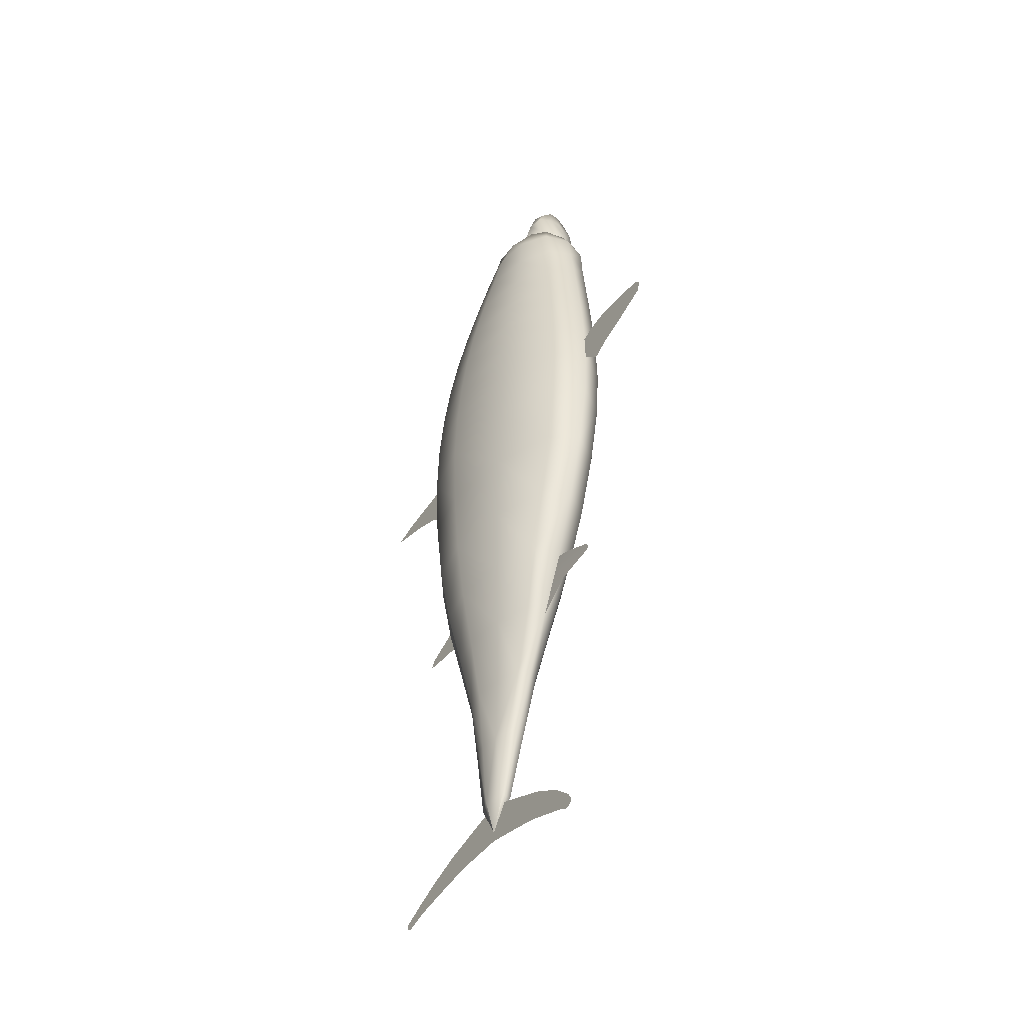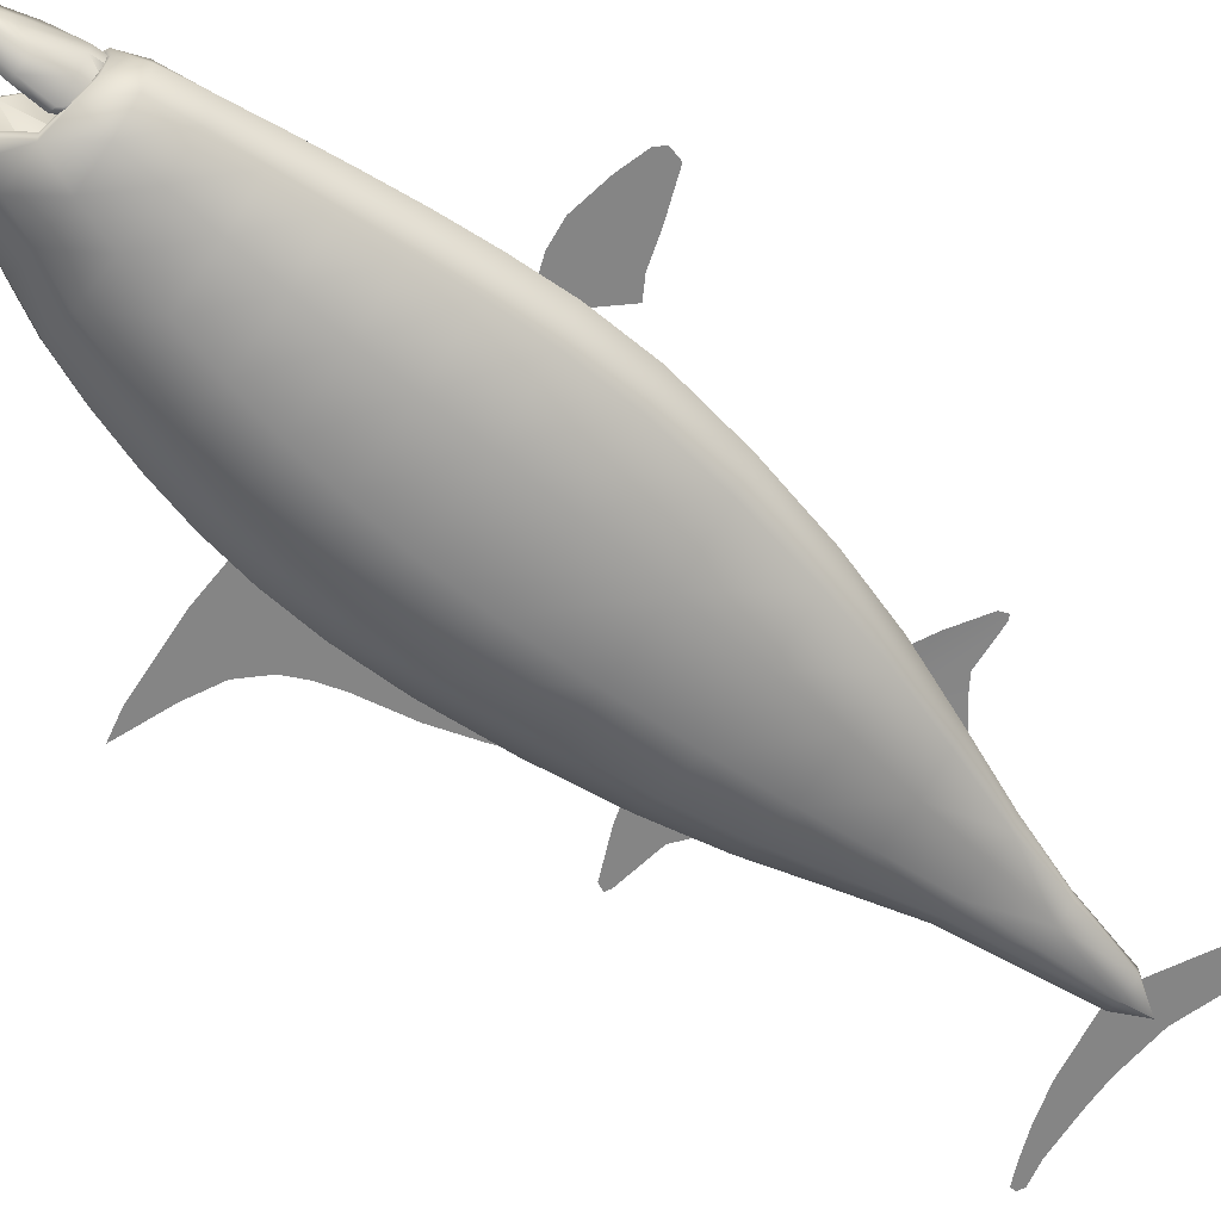
<metadata>
{"format":"obj","ext":"obj","renderer":"f3d","projection":"perspective","resolution":1024,"background":"white","views":[{"elev":-49.9,"azim":-123.9,"up":"+Y"},{"elev":-61.7,"azim":-126.5,"up":"+Z"}]}
</metadata>
<code>
v -0.03528 0.3261 -0.03049
v 0.004175 0.3267 -0.03687
v -0.01546 0.2321 -0.02002
v 0.009384 0.2321 -0.02626
v 0.01454 0.1314 -0.0153
v -0.01418 0.131 -0.006981
v 0.01735 0.08549 -0.000166
v -0.01439 0.131 0.006436
v 0.01447 0.1314 0.01525
v -0.01572 0.2321 0.01979
v 0.009291 0.2321 0.02624
v 0.004112 0.3267 0.03646
v -0.03543 0.3262 0.02985
v 0.002262 0.4265 0.05374
v 0.03195 0.3267 0.03101
v 0.02792 0.2321 0.02075
v 0.03309 0.1315 0.007154
v 0.033 0.1314 -0.008452
v 0.02786 0.2321 -0.02169
v 0.03191 0.3267 -0.0327
v 0.002278 0.4265 -0.05459
v -0.0567 0.4267 -0.04521
v -0.06857 0.3267 -0.0168
v -0.04114 0.2321 -0.01188
v -0.04399 0.2321 -0.000495
v -0.04144 0.2321 0.01099
v -0.06874 0.3267 0.01543
v -0.05673 0.4267 0.04413
v 0.000228 0.5222 0.07152
v 0.04344 0.4265 0.0457
v 0.04881 0.3267 0.01709
v 0.04088 0.2321 0.0123
v 0.04291 0.2321 -0.001183
v 0.05444 0.3266 -0.001839
v 0.04074 0.2321 -0.01448
v 0.04873 0.3267 -0.02028
v 0.04343 0.4265 -0.04835
v 0.000157 0.5222 -0.07268
v -0.07665 0.522 -0.0602
v -0.1063 0.4265 -0.0249
v -0.1227 0.4265 -0.001177
v -0.07959 0.3267 -0.000795
v -0.1064 0.4265 0.02284
v -0.1412 0.5222 0.03042
v -0.0766 0.522 0.05877
v -0.09473 0.6215 0.07065
v -0.004158 0.6221 0.08596
v -0.01186 0.7345 0.09647
v -0.1128 0.7347 0.07905
v -0.02019 0.8437 0.1029
v -0.127 0.8443 0.0841
v -0.02661 0.9338 0.1046
v 0.05945 0.9339 0.08896
v 0.05175 1.011 0.08796
v 0.1094 1.011 0.04962
v 0.09683 1.081 0.04836
v 0.1157 1.081 -2e-06
v 0.1285 1.011 -2e-06
v 0.1102 1.011 -0.04963
v 0.1182 0.9338 -0.05016
v 0.06524 0.9339 -0.0889
v 0.07004 0.8437 -0.08789
v -0.01007 0.8437 -0.103
v -0.005746 0.7345 -0.09717
v -0.1089 0.7347 -0.0801
v -0.09382 0.6216 -0.07206
v -0.1702 0.6221 -0.03945
v -0.1412 0.5222 -0.03316
v -0.1952 0.6221 -0.001607
v -0.1624 0.5222 -0.001563
v -0.1704 0.6221 0.03663
v -0.196 0.7345 0.04128
v -0.2234 0.7345 -0.000954
v -0.1952 0.7345 -0.04296
v -0.1207 0.8446 -0.08467
v -0.01767 0.9338 -0.1046
v 0.0554 1.011 -0.08794
v 0.09722 1.081 -0.04836
v 0.09756 1.147 -2e-06
v 0.07923 1.147 0.04633
v 0.04002 1.081 0.08574
v -0.03329 1.011 0.1034
v -0.1335 0.9343 0.08555
v -0.2141 0.8437 0.04419
v -0.002834 0.6221 -0.08713
v 0.05444 0.5222 -0.06437
v 0.06826 0.4265 -0.02994
v 0.07664 0.4266 -0.002724
v 0.06828 0.4265 0.02517
v 0.05449 0.5222 0.0608
v 0.06135 0.6221 0.07306
v -0.04233 1.081 0.1008
v -0.05441 1.147 0.09619
v 0.02393 1.147 0.08193
v 0.002997 1.214 0.07608
v 0.05663 1.214 0.04343
v 0.03042 1.277 0.04152
v 0.0474 1.277 0.000853
v 0.07437 1.214 -4.5e-05
v 0.05662 1.214 -0.04352
v 0.07934 1.147 -0.04634
v 0.02434 1.147 -0.08195
v 0.04178 1.081 -0.08574
v -0.03962 1.081 -0.1008
v -0.02768 1.011 -0.1035
v -0.1326 1.011 -0.08469
v -0.1278 0.9344 -0.08577
v -0.2185 0.9338 -0.045
v -0.2127 0.8437 -0.04457
v -0.2428 0.8437 -0.000216
v -0.2483 0.9338 8e-06
v -0.2198 0.9338 0.04502
v -0.2188 1.011 0.0445
v -0.1363 1.011 0.08459
v -0.1391 1.081 0.08239
v -0.1428 1.147 0.07865
v -0.07055 1.214 0.08882
v -0.02103 1.277 0.07057
v 0.001793 1.331 0.0428
v 0.0178 1.331 0.003856
v 0.03042 1.277 -0.04004
v 0.002964 1.214 -0.07613
v -0.05381 1.147 -0.0962
v -0.1373 1.081 -0.08242
v -0.218 1.011 -0.04451
v -0.246 1.011 -2e-06
v -0.2159 1.081 0.04337
v -0.2119 1.147 0.04153
v -0.1483 1.214 0.07275
v -0.08891 1.277 0.08123
v -0.04675 1.331 0.0683
v -0.02441 1.376 0.04268
v -0.01037 1.376 0.005953
v 0.001742 1.331 -0.03602
v -0.04673 1.331 -0.0645
v -0.02441 1.376 -0.0323
v -0.04324 1.415 -0.03026
v -0.03291 1.416 0.003863
v -0.04922 1.435 -0.02279
v -0.04673 1.444 0.00059
v -0.05899 1.466 4.3e-05
v -0.06342 1.455 -0.02107
v -0.06574 1.458 -0.01561
v -0.0677 1.466 0.00014
v -0.0729 1.454 -0.01557
v -0.07111 1.46 0.000135
v -0.074 1.453 0.01484
v -0.0702 1.457 0.01895
v -0.06342 1.455 0.02184
v -0.04922 1.435 0.02542
v -0.04329 1.415 0.03689
v -0.06479 1.415 0.05316
v -0.0668 1.376 0.06405
v -0.1079 1.33 0.0766
v -0.1546 1.277 0.06726
v -0.2075 1.214 0.03891
v -0.2346 1.147 -2e-06
v -0.2412 1.081 -2e-06
v -0.2118 1.147 -0.04154
v -0.2155 1.081 -0.04337
v -0.1424 1.147 -0.07862
v -0.1483 1.214 -0.07274
v -0.07059 1.214 -0.08883
v -0.08891 1.277 -0.08103
v -0.02106 1.277 -0.06972
v -0.1889 1.365 -0.03232
v -0.1827 1.367 -0.02213
v -0.1962 1.363 -2e-06
v -0.1879 1.366 -1.4e-05
v -0.1838 1.366 0.02396
v -0.1889 1.365 0.03232
v -0.2112 1.332 -2e-06
v -0.1986 1.332 -0.03856
v -0.1667 1.371 -0.04923
v -0.1612 1.331 -0.06534
v -0.124 1.377 -0.06144
v -0.1267 1.38 -0.04978
v -0.1673 1.371 -0.0372
v -0.09518 1.415 -0.03494
v -0.09359 1.415 -0.04338
v -0.06479 1.415 -0.04942
v -0.06679 1.376 -0.0583
v -0.1079 1.33 -0.07572
v -0.1546 1.277 -0.06728
v -0.203 1.277 -0.03711
v -0.2076 1.214 -0.03891
v -0.2271 1.214 -2e-06
v -0.2189 1.277 -2e-06
v -0.203 1.277 0.0371
v -0.1986 1.332 0.03855
v -0.1612 1.331 0.06531
v -0.1667 1.371 0.04918
v -0.124 1.377 0.06225
v -0.1264 1.379 0.05164
v -0.1672 1.371 0.03919
v -0.0936 1.415 0.04425
v -0.09488 1.415 0.03724
v 0.06223 0.6221 -0.07672
v 0.08751 0.5222 -0.03988
v 0.09866 0.5222 -0.003644
v 0.08752 0.5222 0.0335
v 0.102 0.6221 0.04042
v 0.1128 0.7345 0.04578
v 0.06422 0.7345 0.082
v 0.06353 0.8438 0.08745
v 0.1169 0.9338 0.0502
v 0.1359 0.9339 2.3e-05
v 0.1199 0.8437 -0.05008
v 0.06818 0.7345 -0.08415
v 0.1022 0.6221 -0.04699
v 0.1157 0.622 -0.003752
v 0.129 0.7345 -0.002222
v 0.1366 0.8437 -0.000497
v 0.1184 0.8437 0.04922
v 0.1137 0.7345 -0.04968
v -0.08407 1.368 -9.1e-05
v -0.1204 1.34 -0.000102
v -0.1511 1.333 -4.3e-05
v 0.1175 0.6805 -3e-06
v 0.1434 0.7505 -3e-06
v 0.1239 0.7653 -3e-06
v 0.1607 0.8078 -3e-06
v 0.1303 0.8242 -3e-06
v 0.1733 0.8761 -3e-06
v 0.1303 0.8834 -3e-06
v 0.1303 0.9131 -3e-06
v 0.1826 0.9092 -3e-06
v 0.1303 0.9427 -3e-06
v 0.1962 0.9382 -3e-06
v 0.1281 0.9649 -3e-06
v 0.2252 0.9688 -3e-06
v 0.1263 0.9824 -3e-06
v 0.2703 0.9914 -3e-06
v 0.1245 1 -3e-06
v 0.344 1.02 -3e-06
v 0.304 1.028 -3e-06
v 0.121 1.024 -3e-06
v 0.1858 1.036 -3e-06
v 0.1191 1.034 -3e-06
v -0.2667 0.9844 -3e-06
v -0.3024 0.9887 -3e-06
v -0.2857 0.9709 -3e-06
v -0.3541 0.9796 -3e-06
v -0.2912 0.9613 -3e-06
v -0.3916 0.9685 -3e-06
v -0.2932 0.953 -3e-06
v -0.4006 0.9582 -3e-06
v -0.396 0.9405 -3e-06
v -0.2934 0.9435 -3e-06
v -0.3401 0.919 -3e-06
v -0.2906 0.9296 -3e-06
v -0.3001 0.9064 -3e-06
v -0.2843 0.9133 -3e-06
v -0.2765 0.8923 -3e-06
v -0.246 0.926 -3e-06
v -0.246 0.9337 -3e-06
v -0.246 0.9392 -3e-06
v -0.246 0.9449 -3e-06
v -0.246 0.9505 -3e-06
v -0.246 0.9576 -3e-06
v -0.246 0.9671 -3e-06
v -0.246 0.9765 -3e-06
v 0.1137 0.6204 -3e-06
v 0.1454 0.6101 -3e-06
v 0.1057 0.6086 -3e-06
v 0.2023 0.5851 -3e-06
v 0.104 0.5916 -3e-06
v 0.2072 0.5747 -3e-06
v 0.2001 0.5708 -3e-06
v 0.1022 0.5789 -3e-06
v 0.1005 0.5666 -3e-06
v 0.1333 0.56 -3e-06
v 0.1132 0.5441 -3e-06
v 0.09821 0.551 -3e-06
v 0.09318 0.5307 -3e-06
v 0.09416 0.5143 -3e-06
v -0.1674 0.4527 -2e-06
v -0.1338 0.4608 1e-05
v -0.146 0.4385 -2e-06
v -0.1278 0.4463 -0.000191
v -0.1202 0.4269 -0.000438
v -0.1137 0.4126 -0.00067
v -0.224 0.4579 -2e-06
v -0.1386 0.4723 0.000168
v -0.1541 0.5124 0.000665
v -0.1836 0.4986 -2e-06
v -0.15 0.4996 0.000554
v -0.2274 0.4719 -2e-06
v -0.1434 0.484 0.000331
v -0.2314 0.4612 -2e-06
v 0.2448 0.0626 -2e-06
v 0.2445 0.07058 -2e-06
v 0.2358 0.05802 -2e-06
v 0.2116 0.0856 -2e-06
v 0.2007 0.06623 -2e-06
v 0.1752 0.1003 -2e-06
v 0.1668 0.06943 -2e-06
v 0.1283 0.0728 -2e-06
v 0.1245 0.1162 -2e-06
v 0.08854 0.07449 -2e-06
v 0.07609 0.1254 -2e-06
v 0.0166 0.07012 -2e-06
v 0.01667 0.1368 -2e-06
v -0.04655 0.1051 -2e-06
v -0.0417 0.05286 -2e-06
v -0.09018 0.08307 -2e-06
v -0.07958 0.04079 -2e-06
v -0.1337 0.05401 -2e-06
v -0.1149 0.02503 -2e-06
v -0.1626 0.0257 -2e-06
v -0.1459 0.01097 -2e-06
v -0.1567 0.004115 -2e-06
v -0.169 0.01314 -2e-06
v -0.1667 0.005483 -2e-06
v -0.1574 1.345 -0.03849
v -0.1673 1.34 -0.04169
v -0.1435 1.382 -0.04681
v -0.1534 1.38 -0.0507
v -0.1534 1.42 -0.04215
v -0.1435 1.419 -0.03891
v -0.1534 1.46 -0.03003
v -0.1435 1.456 -0.02773
v -0.1534 1.479 -0.01001
v -0.1704 1.455 -0.02319
v -0.1704 1.474 -0.007765
v -0.1772 1.439 -0.009006
v -0.1772 1.439 0.008955
v -0.1913 1.38 0.01027
v -0.1772 1.42 0.02997
v -0.1772 1.38 0.03646
v -0.1772 1.34 0.03737
v -0.1913 1.34 0.008435
v -0.1673 1.34 0.01102
v -0.1913 1.34 -0.008546
v -0.1913 1.38 -0.01038
v -0.1772 1.42 -0.03784
v -0.1568 1.435 0.01698
v -0.1435 1.456 0.02772
v -0.1568 1.412 0.02383
v -0.1435 1.419 0.03891
v -0.1568 1.389 0.02867
v -0.1435 1.382 0.0468
v -0.1568 1.367 0.02867
v -0.1568 1.389 0.00758
v -0.1568 1.412 0.006301
v -0.1568 1.452 0.005659
v -0.1435 1.473 0.00924
v -0.1568 1.452 -0.005663
v -0.1568 1.412 -0.006306
v -0.1568 1.389 -0.007585
v -0.1568 1.367 0.00758
v -0.1574 1.345 0.03848
v -0.1673 1.34 0.04168
v -0.1534 1.38 0.0507
v -0.1534 1.42 0.04214
v -0.1534 1.46 0.03003
v -0.1704 1.455 0.02307
v -0.1534 1.479 0.01001
v -0.1704 1.474 0.007655
v -0.1435 1.473 -0.009244
v -0.1574 1.345 0.01283
v -0.1574 1.345 -0.01018
v -0.1673 1.34 -0.01103
v -0.1772 1.34 -0.03742
v -0.1772 1.38 -0.03652
v -0.1568 1.367 -0.007585
v -0.1568 1.367 -0.02275
v -0.1568 1.389 -0.02275
v -0.1568 1.412 -0.01891
v -0.1568 1.435 -0.01699
o mesh0004
g mesh0004
f 1 2 3
f 2 4 3
f 4 5 3
f 3 5 6
f 5 7 6
f 6 7 8
f 7 9 8
f 8 9 10
f 9 11 10
f 11 12 10
f 10 12 13
f 12 14 13
f 14 12 15
f 12 11 15
f 15 11 16
f 11 9 16
f 16 9 17
f 9 7 17
f 17 7 18
f 7 5 18
f 18 5 19
f 5 4 19
f 19 4 20
f 4 2 20
f 20 2 21
f 2 1 21
f 21 1 22
f 22 1 23
f 1 3 23
f 23 3 24
f 3 6 24
f 24 6 25
f 6 8 25
f 25 8 26
f 8 10 26
f 26 10 27
f 10 13 27
f 27 13 28
f 13 14 28
f 28 14 29
f 29 14 30
f 14 15 30
f 30 15 31
f 15 32 31
f 32 33 31
f 31 33 34
f 33 35 34
f 34 35 36
f 35 20 36
f 36 20 37
f 20 21 37
f 37 21 38
f 21 22 38
f 38 22 39
f 39 22 40
f 22 23 40
f 40 23 41
f 41 23 42
f 23 24 42
f 42 24 25
f 25 26 42
f 26 27 42
f 42 27 41
f 27 43 41
f 41 43 44
f 43 45 44
f 44 45 46
f 45 47 46
f 47 48 46
f 46 48 49
f 48 50 49
f 49 50 51
f 51 50 52
f 50 53 52
f 52 53 54
f 53 55 54
f 54 55 56
f 56 55 57
f 55 58 57
f 57 58 59
f 58 60 59
f 59 60 61
f 60 62 61
f 61 62 63
f 62 64 63
f 63 64 65
f 64 66 65
f 65 66 67
f 66 68 67
f 67 68 69
f 68 70 69
f 69 70 71
f 71 72 69
f 72 73 69
f 69 73 67
f 73 74 67
f 67 74 65
f 74 75 65
f 65 75 63
f 75 76 63
f 63 76 61
f 76 77 61
f 61 77 59
f 77 78 59
f 59 78 57
f 78 79 57
f 57 79 56
f 79 80 56
f 80 81 56
f 56 81 54
f 81 82 54
f 54 82 52
f 82 83 52
f 52 83 51
f 83 84 51
f 84 72 51
f 51 72 49
f 72 71 49
f 49 71 46
f 46 71 44
f 71 70 44
f 44 70 41
f 70 68 41
f 41 68 40
f 40 68 39
f 68 66 39
f 66 85 39
f 39 85 38
f 85 86 38
f 38 86 37
f 86 87 37
f 37 87 36
f 87 88 36
f 36 88 34
f 88 89 34
f 34 89 31
f 31 89 30
f 89 90 30
f 30 90 29
f 90 91 29
f 29 91 47
f 47 45 29
f 29 45 28
f 45 43 28
f 28 43 27
f 92 94 93
f 93 94 95
f 94 96 95
f 95 96 97
f 97 96 98
f 96 99 98
f 98 99 100
f 99 101 100
f 100 101 102
f 101 103 102
f 102 103 104
f 103 105 104
f 104 105 106
f 105 107 106
f 106 107 108
f 107 109 108
f 109 110 108
f 108 110 111
f 110 112 111
f 111 112 113
f 112 114 113
f 113 114 115
f 114 92 115
f 92 93 115
f 115 93 116
f 116 93 117
f 93 95 117
f 117 95 118
f 95 97 118
f 118 97 119
f 119 97 120
f 97 98 120
f 120 98 121
f 98 100 121
f 121 100 122
f 100 102 122
f 122 102 123
f 102 104 123
f 123 104 124
f 104 106 124
f 124 106 125
f 106 108 125
f 108 111 125
f 125 111 126
f 111 113 126
f 126 113 127
f 113 115 127
f 115 116 127
f 127 116 128
f 128 116 129
f 116 117 129
f 129 117 130
f 117 118 130
f 130 118 131
f 118 119 131
f 131 119 132
f 119 120 132
f 132 120 133
f 133 120 134
f 120 121 134
f 134 121 135
f 135 136 134
f 134 136 133
f 136 137 133
f 133 137 138
f 137 139 138
f 138 139 140
f 140 139 141
f 139 142 141
f 142 143 141
f 141 143 144
f 143 145 144
f 144 145 146
f 146 147 144
f 147 148 144
f 148 149 144
f 144 149 141
f 149 150 141
f 141 150 140
f 140 150 138
f 150 151 138
f 138 151 133
f 133 151 132
f 151 152 132
f 152 153 132
f 132 153 131
f 153 154 131
f 131 154 130
f 154 155 130
f 130 155 129
f 155 156 129
f 129 156 128
f 156 157 128
f 128 157 158
f 157 159 158
f 158 159 160
f 160 159 161
f 159 162 161
f 161 162 163
f 162 164 163
f 163 164 165
f 164 135 165
f 165 135 121
f 121 122 165
f 165 122 163
f 122 123 163
f 163 123 161
f 123 124 161
f 161 124 160
f 124 125 160
f 125 126 160
f 160 126 158
f 126 127 158
f 158 127 128
f 166 168 167
f 167 168 169
f 168 170 169
f 170 168 171
f 171 168 172
f 168 166 172
f 172 166 173
f 166 174 173
f 173 174 175
f 174 176 175
f 176 174 177
f 177 174 178
f 174 166 178
f 178 166 167
f 145 180 179
f 179 180 177
f 177 180 176
f 180 181 176
f 176 181 182
f 182 183 176
f 176 183 175
f 183 184 175
f 175 184 185
f 184 186 185
f 186 187 185
f 185 187 188
f 187 189 188
f 188 189 190
f 189 191 190
f 190 191 192
f 191 193 192
f 192 193 194
f 194 195 192
f 192 195 171
f 195 170 171
f 151 150 152
f 150 149 152
f 152 149 196
f 149 148 196
f 196 148 197
f 148 147 197
f 197 194 196
f 194 193 196
f 196 193 152
f 193 153 152
f 153 193 154
f 193 191 154
f 154 191 155
f 191 189 155
f 155 189 156
f 189 187 156
f 156 187 157
f 187 186 157
f 157 186 159
f 159 186 162
f 186 184 162
f 162 184 164
f 184 183 164
f 164 183 135
f 183 182 135
f 135 182 136
f 182 181 136
f 136 181 137
f 181 139 137
f 139 181 142
f 181 180 142
f 142 180 143
f 180 145 143
f 20 35 19
f 19 35 18
f 35 33 18
f 18 33 17
f 33 32 17
f 17 32 16
f 32 15 16
f 110 84 112
f 84 83 112
f 112 83 114
f 83 82 114
f 114 82 92
f 82 81 92
f 92 81 94
f 81 80 94
f 94 80 96
f 96 80 99
f 80 79 99
f 99 79 101
f 79 78 101
f 101 78 103
f 78 77 103
f 103 77 105
f 77 76 105
f 105 76 107
f 76 75 107
f 107 75 109
f 75 74 109
f 74 73 109
f 109 73 110
f 110 73 84
f 73 72 84
f 175 185 173
f 185 188 173
f 173 188 172
f 188 190 172
f 172 190 171
f 190 192 171
f 66 64 85
f 64 198 85
f 85 198 86
f 198 199 86
f 86 199 87
f 199 200 87
f 87 200 88
f 200 201 88
f 88 201 89
f 89 201 90
f 201 202 90
f 90 202 91
f 202 203 91
f 203 204 91
f 91 204 47
f 47 204 48
f 204 205 48
f 48 205 50
f 50 205 53
f 205 206 53
f 53 206 55
f 55 206 58
f 206 207 58
f 58 207 60
f 207 208 60
f 60 208 62
f 208 209 62
f 62 209 64
f 64 209 198
f 209 210 198
f 198 210 199
f 199 210 200
f 210 211 200
f 200 211 201
f 201 211 202
f 211 212 202
f 202 212 203
f 212 213 203
f 213 214 203
f 203 214 204
f 214 205 204
f 205 214 206
f 206 214 207
f 214 213 207
f 207 213 208
f 213 212 208
f 208 212 215
f 212 211 215
f 215 211 210
f 210 209 215
f 215 209 208
f 145 179 216
f 216 179 217
f 179 177 217
f 177 178 217
f 217 178 218
f 178 167 218
f 147 146 216
f 146 145 216
f 170 195 218
f 218 195 217
f 195 194 217
f 194 197 217
f 217 197 216
f 197 147 216
f 170 218 169
f 218 167 169
f 219 220 221
f 220 222 221
f 221 222 223
f 222 224 223
f 223 224 225
f 225 224 226
f 224 227 226
f 226 227 228
f 227 229 228
f 228 229 230
f 229 231 230
f 230 231 232
f 231 233 232
f 232 233 234
f 233 235 234
f 235 236 234
f 234 236 237
f 236 238 237
f 237 238 239
f 240 241 242
f 241 243 242
f 242 243 244
f 243 245 244
f 244 245 246
f 245 247 246
f 247 248 246
f 246 248 249
f 248 250 249
f 249 250 251
f 250 252 251
f 251 252 253
f 252 254 253
f 253 254 255
f 255 256 253
f 253 256 251
f 256 257 251
f 257 258 251
f 251 258 249
f 258 259 249
f 249 259 246
f 246 259 244
f 259 260 244
f 244 260 242
f 260 261 242
f 261 262 242
f 242 262 240
f 263 265 264
f 264 265 266
f 265 267 266
f 266 267 268
f 268 267 269
f 267 270 269
f 270 271 269
f 269 271 272
f 272 271 273
f 271 274 273
f 274 275 273
f 273 275 276
f 279 278 277
f 279 280 278
f 279 281 280
f 282 281 279
f 277 284 283
f 278 284 277
f 286 287 285
f 288 287 286
f 288 289 287
f 290 289 288
f 283 289 290
f 283 284 289
f 292 293 291
f 294 293 292
f 294 295 293
f 296 295 294
f 296 297 295
f 296 298 297
f 299 298 296
f 299 300 298
f 301 300 299
f 301 302 300
f 303 302 301
f 303 304 302
f 302 304 305
f 304 306 305
f 305 306 307
f 306 308 307
f 307 308 309
f 308 310 309
f 309 310 311
f 311 310 312
f 310 313 312
f 312 313 314
f 315 316 317
f 316 318 317
f 318 319 317
f 317 319 320
f 319 321 320
f 320 321 322
f 322 321 323
f 321 324 323
f 323 324 325
f 324 326 325
f 325 326 327
f 326 328 327
f 327 328 329
f 328 330 329
f 330 328 331
f 328 332 331
f 331 332 333
f 332 334 333
f 334 332 335
f 332 328 335
f 328 326 335
f 335 326 336
f 326 324 336
f 336 324 319
f 324 321 319
f 337 338 339
f 338 340 339
f 339 340 341
f 340 342 341
f 341 342 343
f 343 344 341
f 341 344 339
f 344 345 339
f 339 345 337
f 345 346 337
f 337 346 338
f 346 347 338
f 347 346 348
f 348 346 349
f 346 345 349
f 349 345 350
f 345 344 350
f 350 344 351
f 344 343 351
f 351 343 352
f 343 342 352
f 352 342 353
f 353 342 354
f 342 340 354
f 354 340 355
f 340 356 355
f 355 356 357
f 356 358 357
f 357 358 359
f 340 338 356
f 356 338 358
f 338 347 358
f 358 347 360
f 347 348 360
f 360 348 322
f 322 323 360
f 360 323 358
f 323 325 358
f 358 325 359
f 325 327 359
f 359 327 357
f 327 329 357
f 357 329 355
f 329 330 355
f 355 330 354
f 330 331 354
f 354 331 353
f 331 333 353
f 353 333 352
f 333 361 352
f 352 361 351
f 351 361 362
f 361 333 362
f 362 333 363
f 333 334 363
f 363 334 364
f 334 335 364
f 364 335 365
f 335 336 365
f 365 336 319
f 319 318 365
f 365 318 364
f 318 316 364
f 364 316 363
f 316 315 363
f 363 315 362
f 315 366 362
f 362 366 351
f 351 366 350
f 366 367 350
f 367 368 350
f 350 368 349
f 368 369 349
f 349 369 348
f 369 370 348
f 348 370 322
f 370 369 322
f 322 369 320
f 369 368 320
f 320 368 317
f 368 367 317
f 317 367 315
f 367 366 315

</code>
